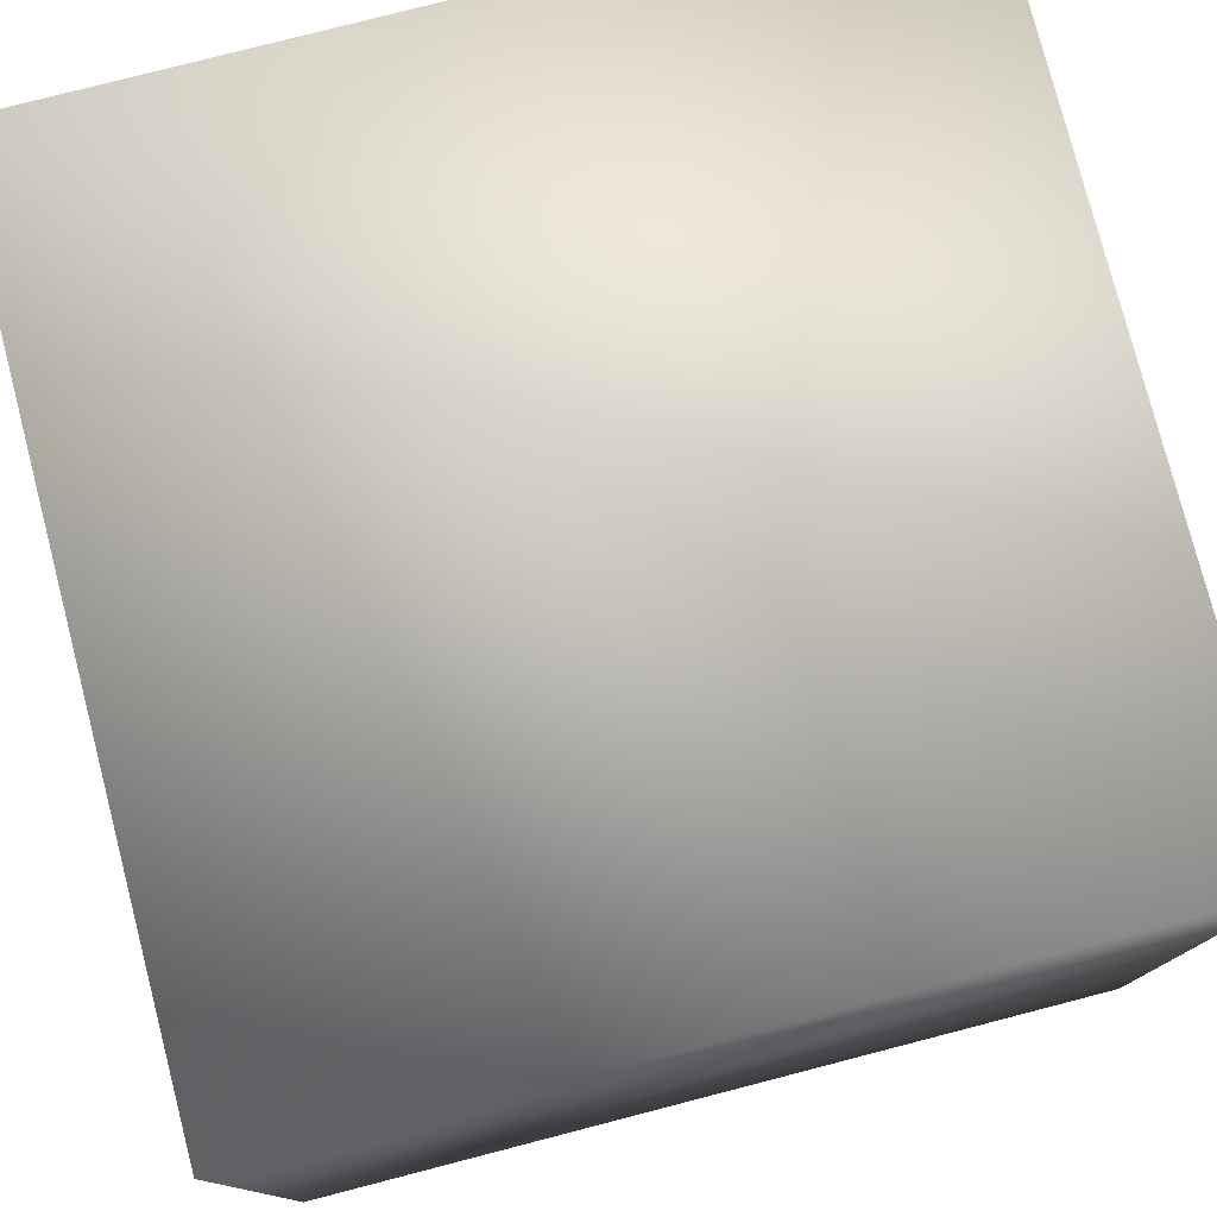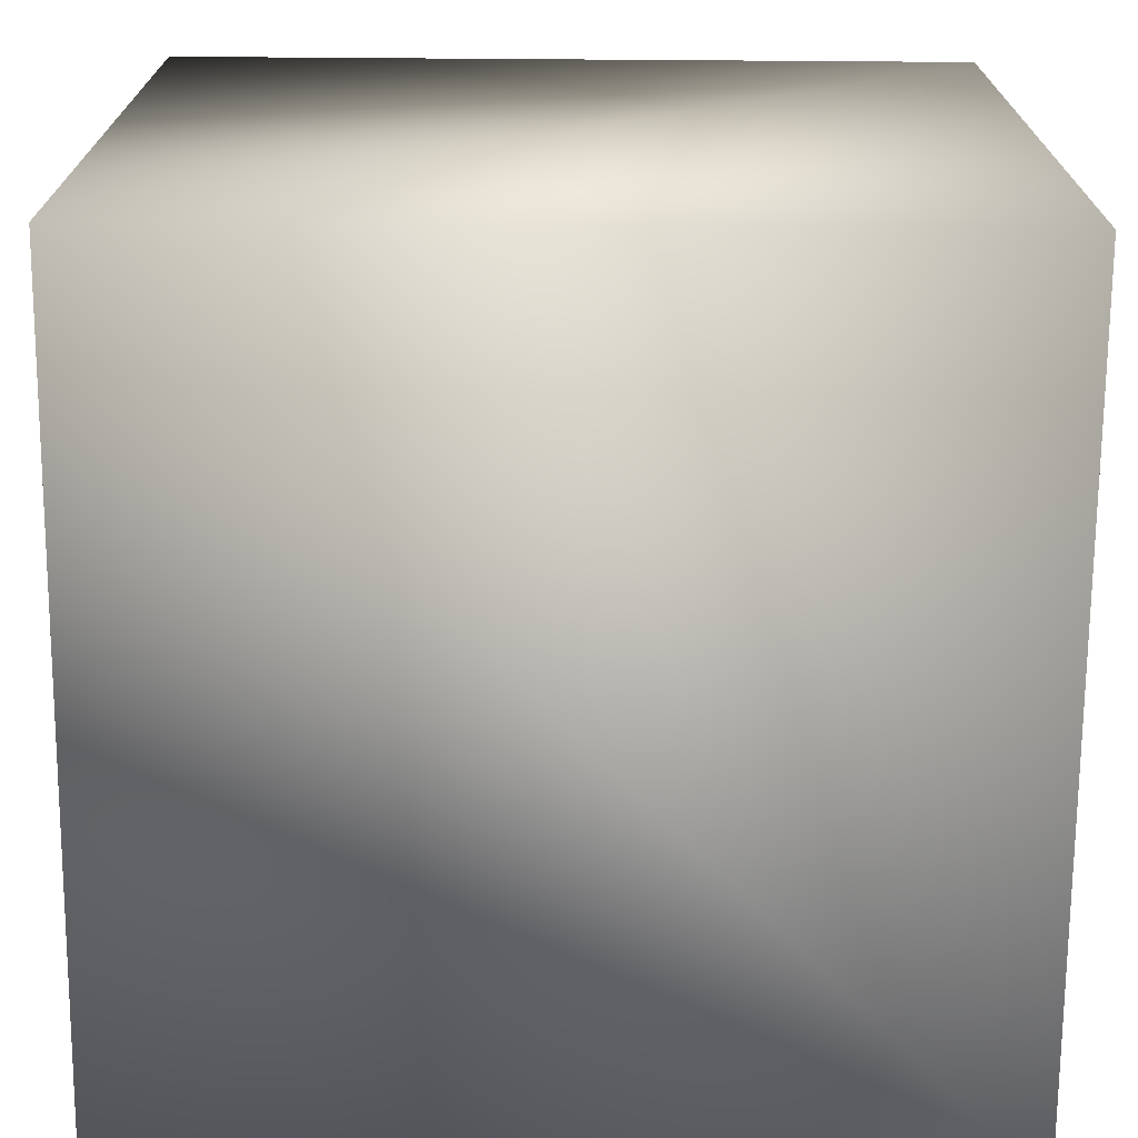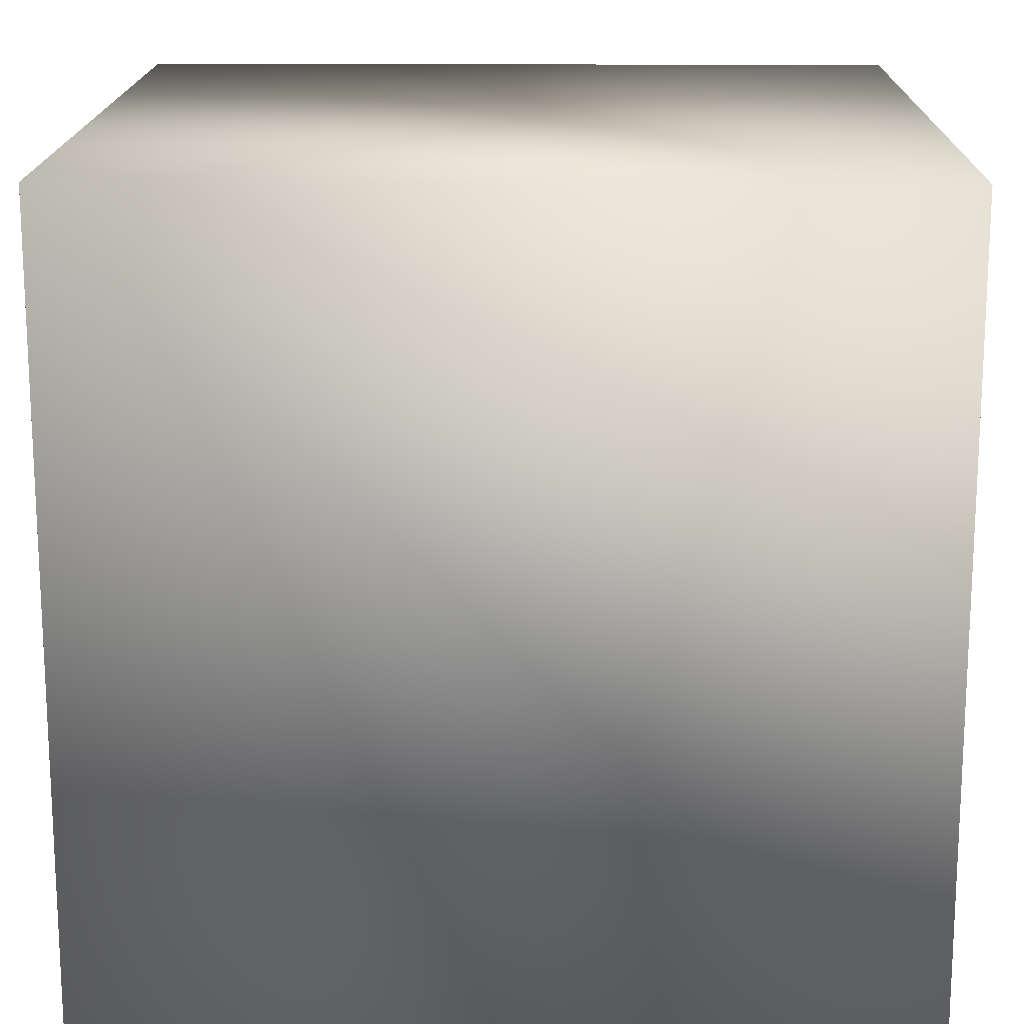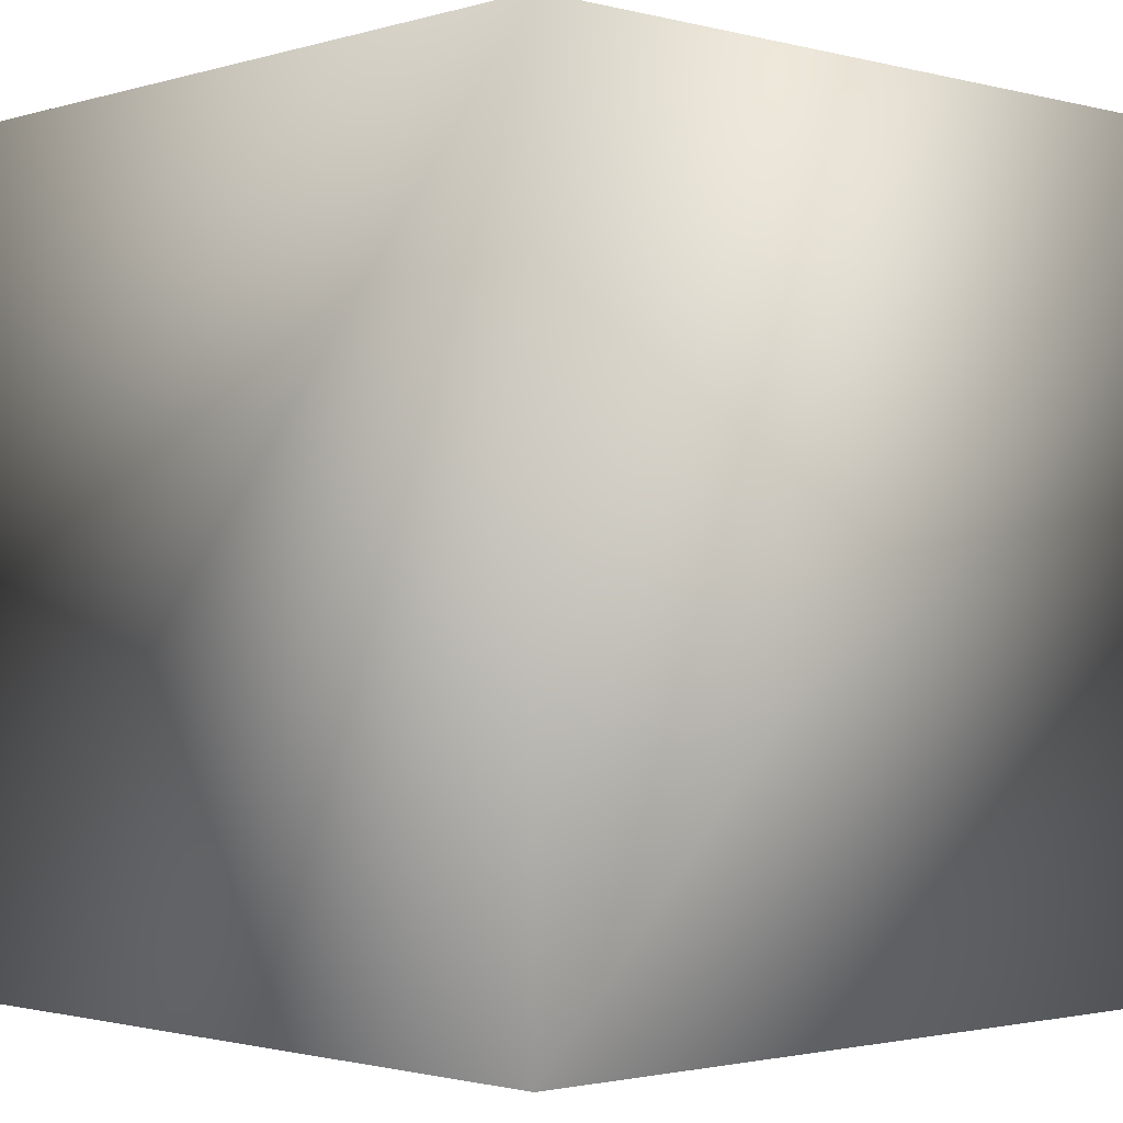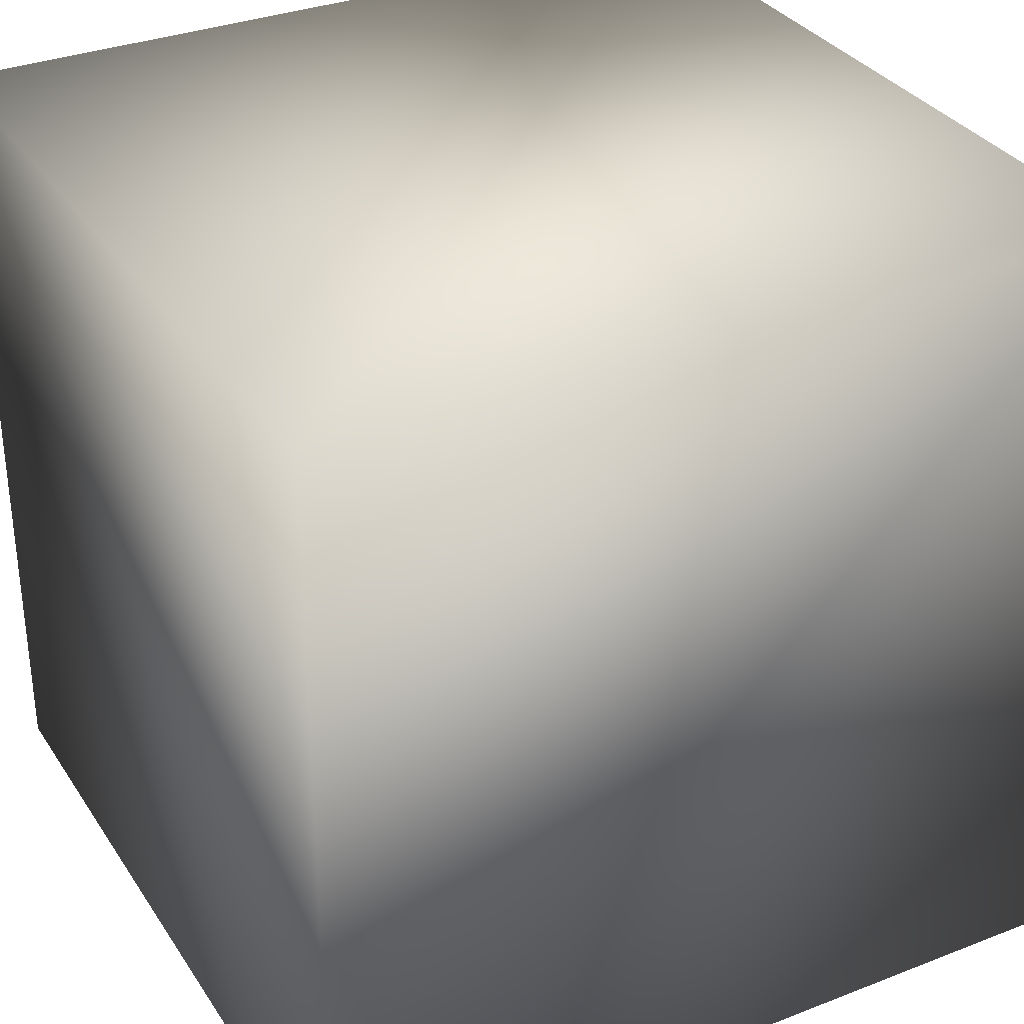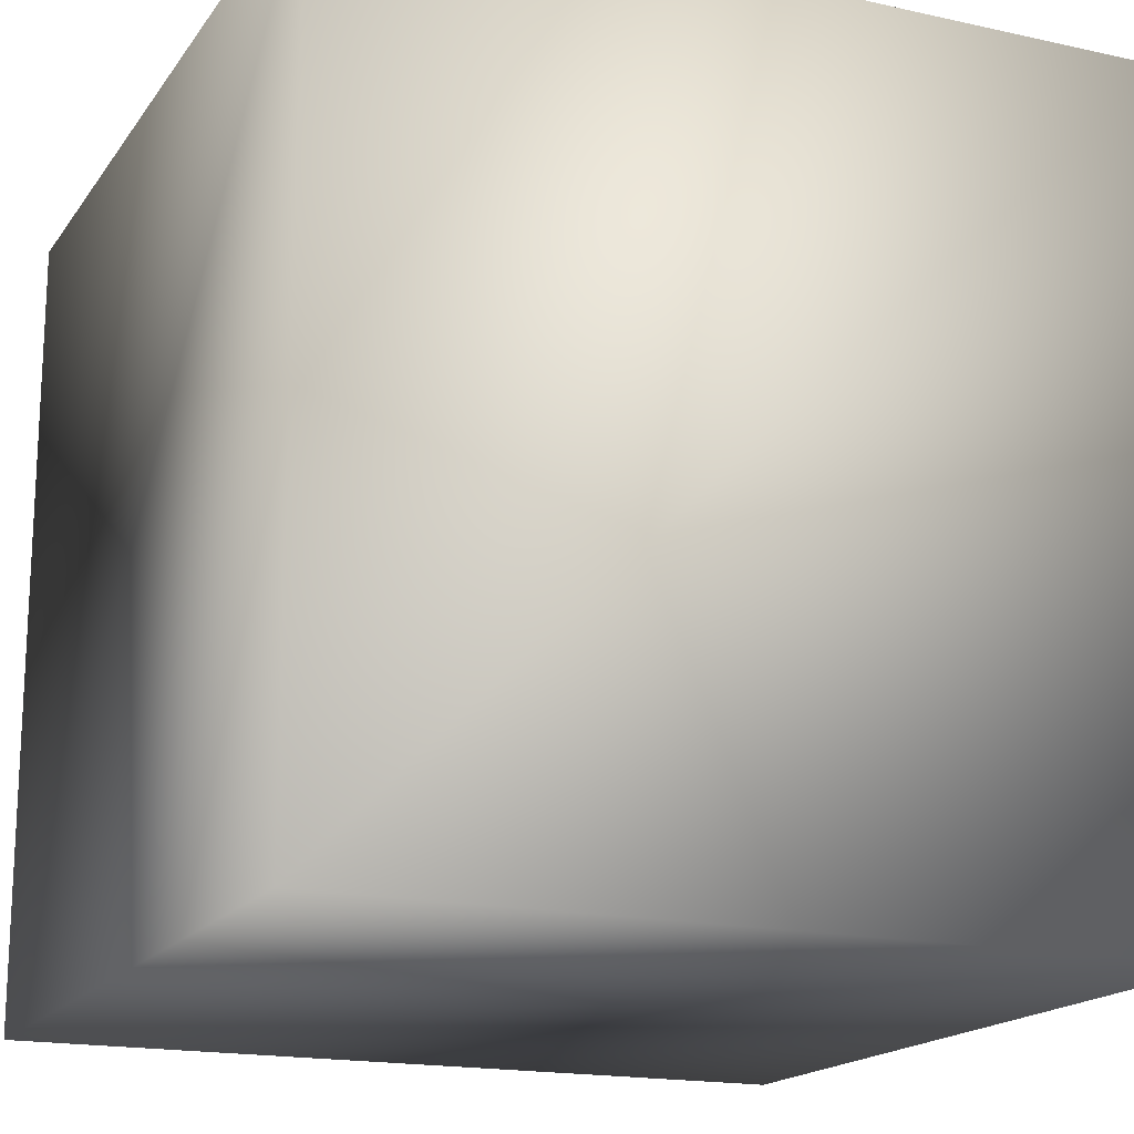
<metadata>
{"format":"obj","ext":"obj","renderer":"f3d","projection":"perspective","resolution":1024,"background":"white","views":[{"elev":78.2,"azim":-14.5,"up":"+Y"},{"elev":-71.5,"azim":-0.4,"up":"+Z"},{"elev":16.5,"azim":-179.1,"up":"+Y"},{"elev":-1.7,"azim":-43.0,"up":"+Y"},{"elev":32.9,"azim":-118.2,"up":"+Y"},{"elev":-17.4,"azim":66.2,"up":"+Z"}]}
</metadata>
<code>
v 0 0 0
v 0 0 1
v 0 1 0
v 0 1 1
v 1 0 0
v 1 0 1
v 1 1 0
v 1 1 1
f 1 7 5
f 1 3 7
f 1 4 3
f 1 2 4
f 3 8 7
f 3 4 8
f 5 7 8
f 5 8 6
f 1 5 6
f 1 6 2
f 2 6 8
f 2 8 4

</code>
